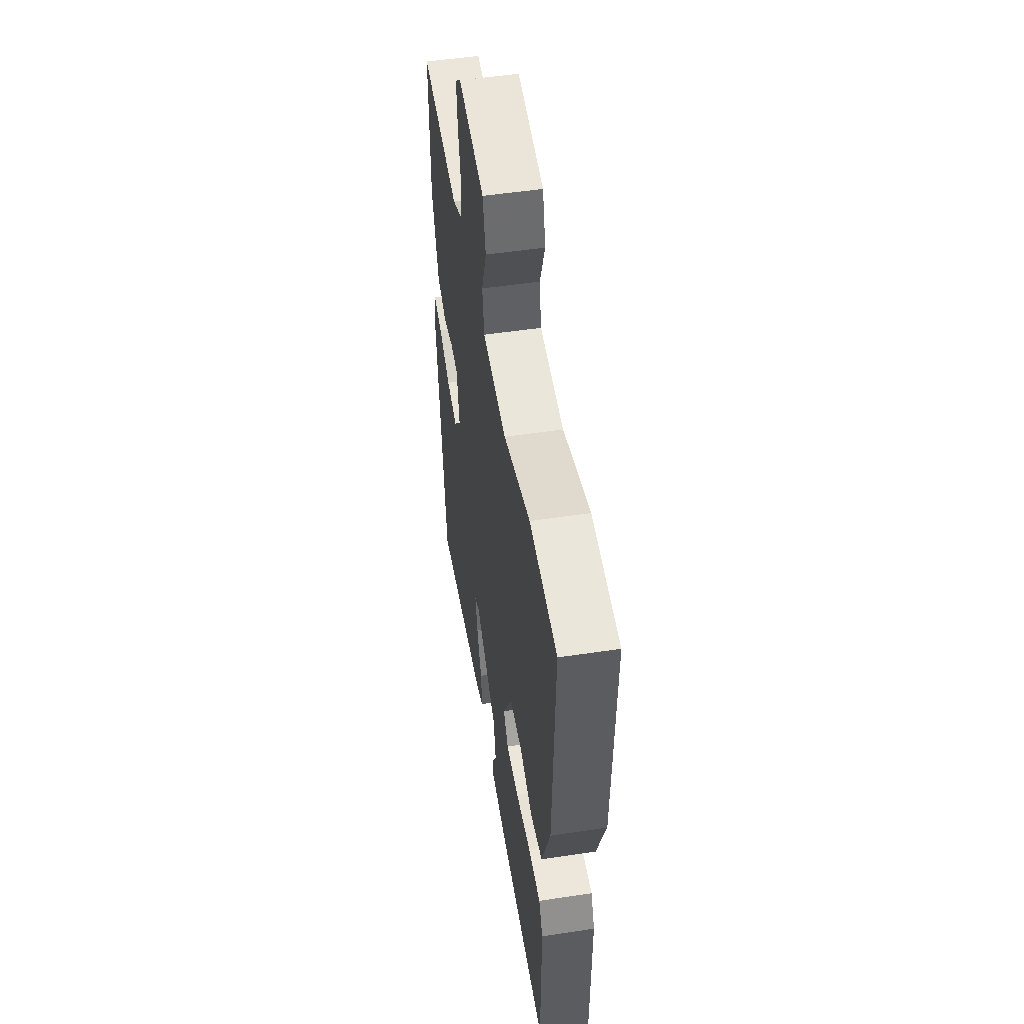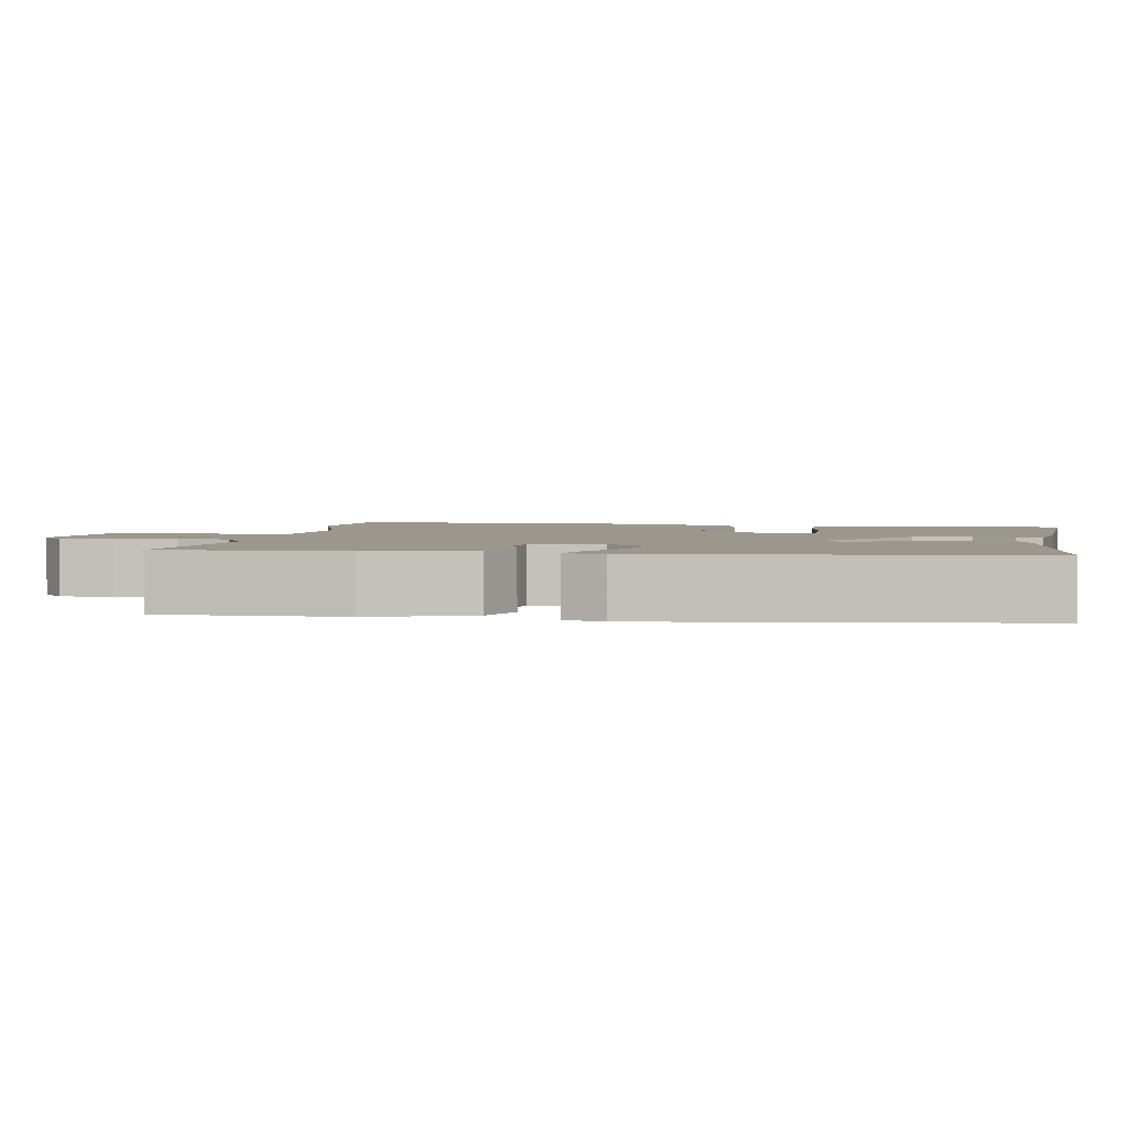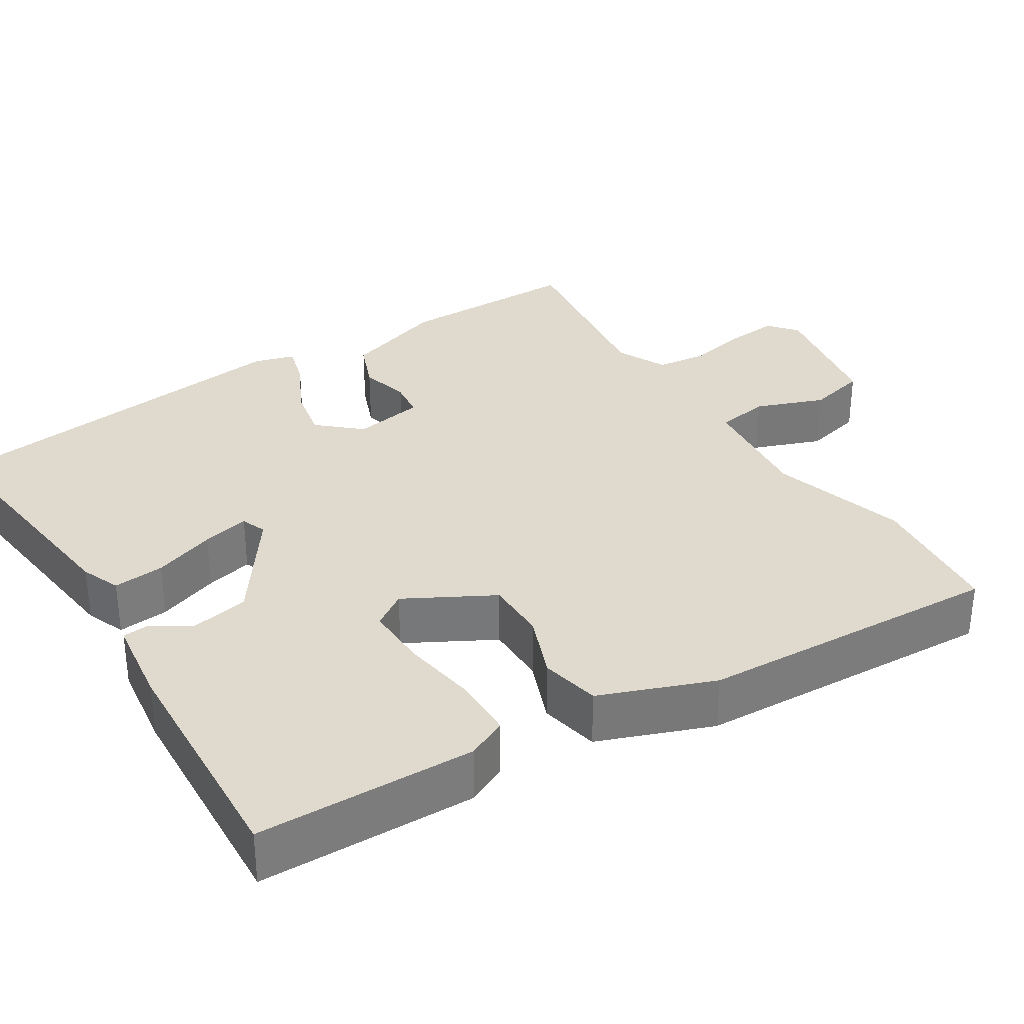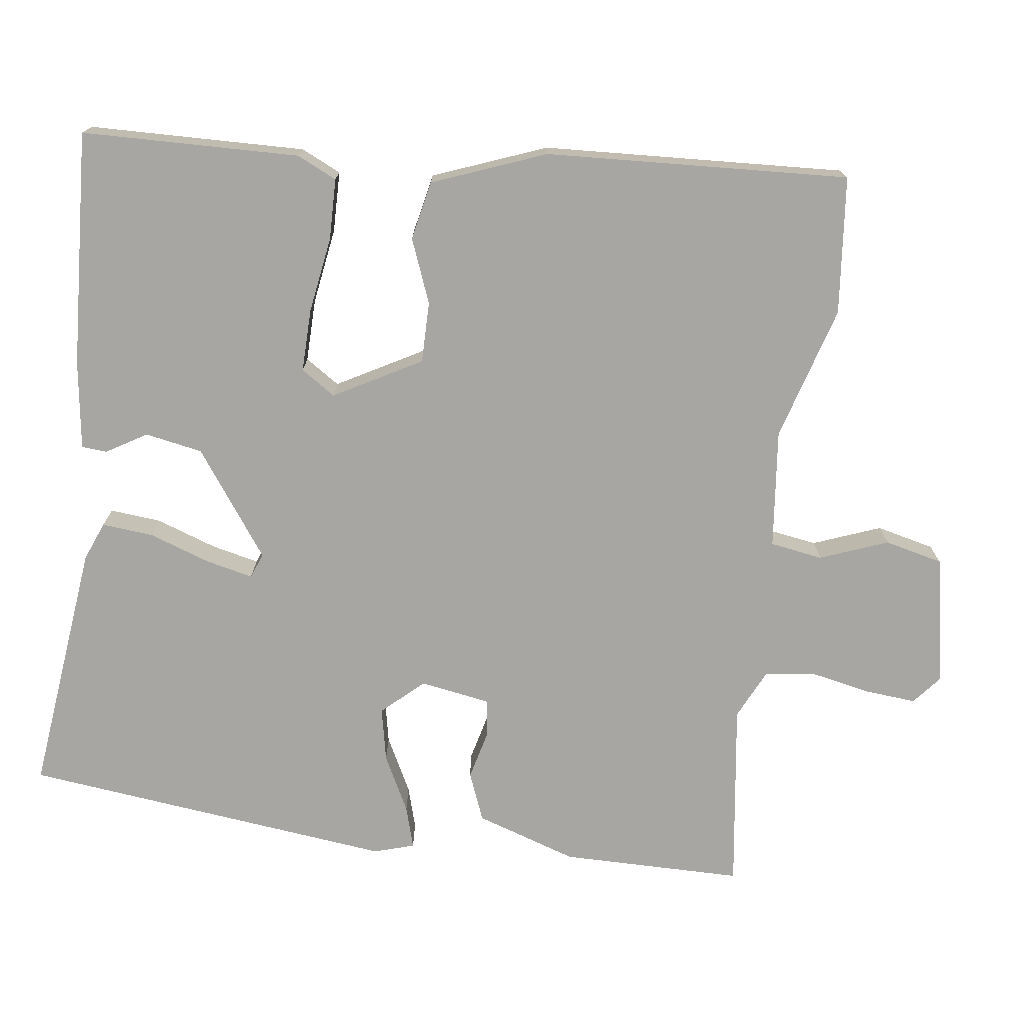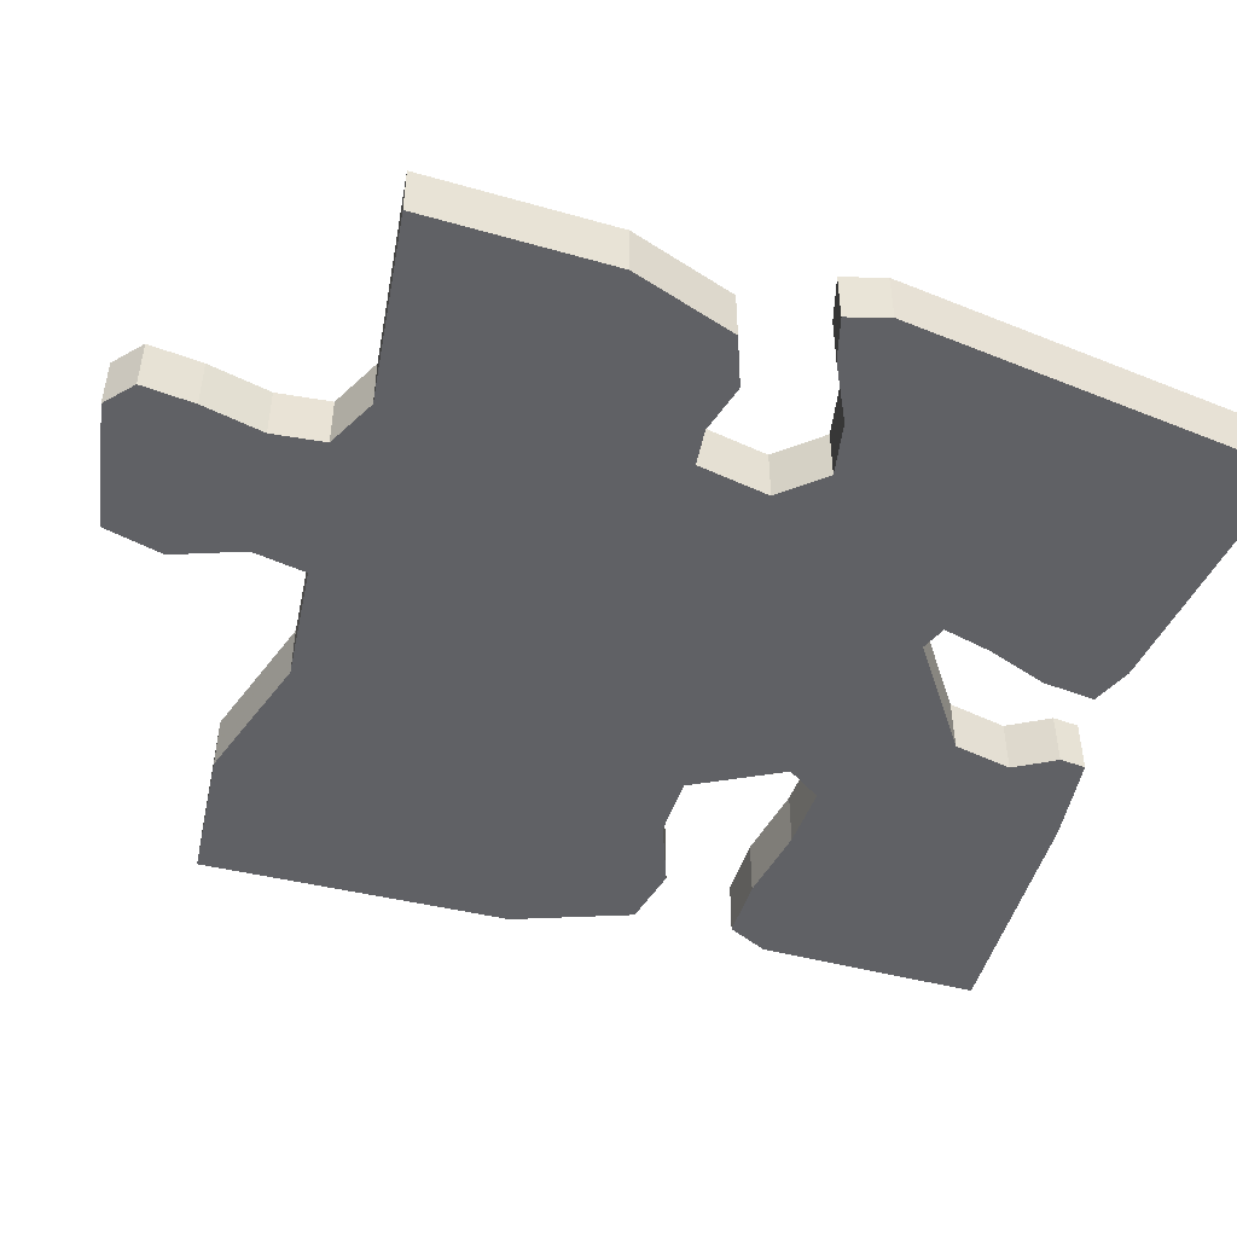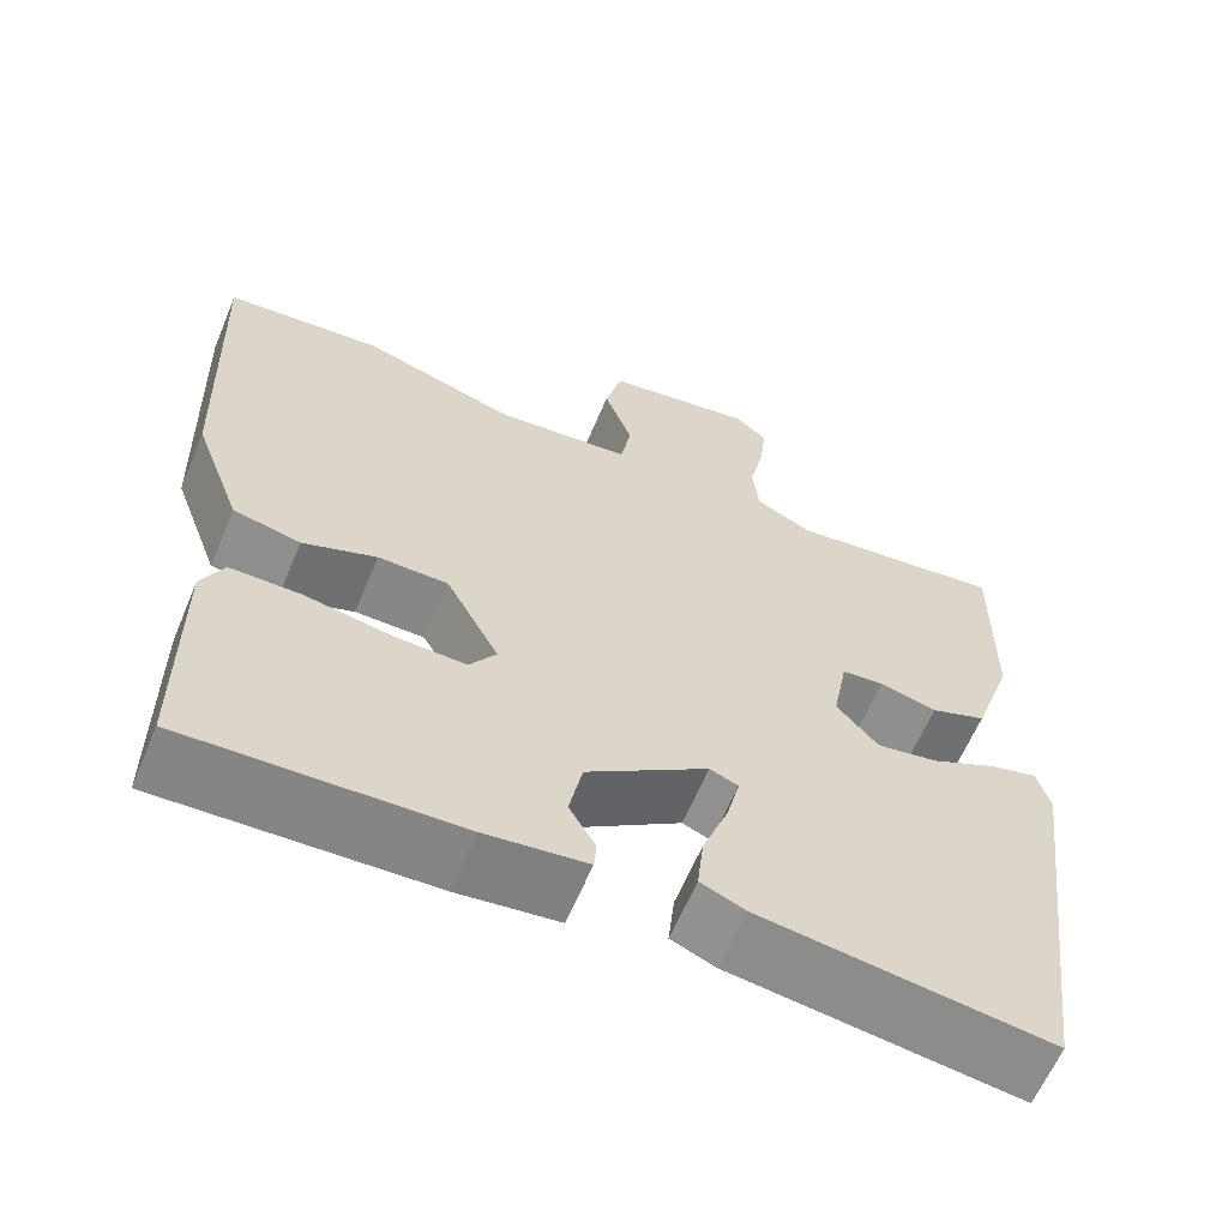
<metadata>
{"format":"obj","ext":"obj","renderer":"f3d","projection":"perspective","resolution":1024,"background":"white","views":[{"elev":51.1,"azim":-99.4,"up":"+Z"},{"elev":2.7,"azim":100.2,"up":"+Y"},{"elev":32.9,"azim":-121.5,"up":"+Y"},{"elev":-74.1,"azim":-96.5,"up":"+Y"},{"elev":-47.5,"azim":72.9,"up":"+Y"},{"elev":-62.4,"azim":-22.8,"up":"+Z"}]}
</metadata>
<code>
v -0.538 0.07 0.497
v -0.36 0.07 0.512
v -0.187 0.07 0.458
v -0.033 0.07 0.472
v -0.021 0.07 0.54
v -0.053 0.07 0.628
v -0.034 0.07 0.703
v 0.135 0.07 0.731
v 0.171 0.07 0.7
v 0.164 0.07 0.634
v 0.147 0.07 0.557
v 0.154 0.07 0.491
v 0.218 0.07 0.459
v 0.462 0.07 0.488
v 0.459 0.07 0.253
v 0.414 0.07 0.123
v 0.351 0.07 0.099
v 0.287 0.07 0.116
v 0.239 0.07 0.111
v 0.222 0.07 0.02
v 0.269 0.07 -0.034
v 0.339 0.07 -0.021
v 0.412 0.07 0.015
v 0.467 0.07 0.03
v 0.482 0.07 -0.022
v 0.419 0.07 -0.501
v 0.093 0.07 -0.458
v 0.043 0.07 -0.437
v 0.05 0.07 -0.371
v 0.079 0.07 -0.292
v 0.094 0.07 -0.231
v 0.062 0.07 -0.218
v -0.075 0.07 -0.313
v -0.09 0.07 -0.387
v -0.06 0.07 -0.439
v -0.063 0.07 -0.472
v -0.177 0.07 -0.486
v -0.483 0.07 -0.498
v -0.485 0.07 -0.217
v -0.46 0.07 -0.166
v -0.381 0.07 -0.166
v -0.283 0.07 -0.183
v -0.202 0.07 -0.186
v -0.172 0.07 -0.142
v -0.232 0.07 -0.029
v -0.311 0.07 -0.028
v -0.394 0.07 -0.059
v -0.47 0.07 -0.042
v -0.524 0.07 0.105
v -0.538 0 0.497
v -0.36 0 0.512
v -0.187 0 0.458
v -0.033 0 0.472
v -0.021 0 0.54
v -0.053 0 0.628
v -0.034 0 0.703
v 0.135 0 0.731
v 0.171 0 0.7
v 0.164 0 0.634
v 0.147 0 0.557
v 0.154 0 0.491
v 0.218 0 0.459
v 0.462 0 0.488
v 0.459 0 0.253
v 0.414 0 0.123
v 0.351 0 0.099
v 0.287 0 0.116
v 0.239 0 0.111
v 0.222 0 0.02
v 0.269 0 -0.034
v 0.339 0 -0.021
v 0.412 0 0.015
v 0.467 0 0.03
v 0.482 0 -0.022
v 0.419 0 -0.501
v 0.093 0 -0.458
v 0.043 0 -0.437
v 0.05 0 -0.371
v 0.079 0 -0.292
v 0.094 0 -0.231
v 0.062 0 -0.218
v -0.075 0 -0.313
v -0.09 0 -0.387
v -0.06 0 -0.439
v -0.063 0 -0.472
v -0.177 0 -0.486
v -0.483 0 -0.498
v -0.485 0 -0.217
v -0.46 0 -0.166
v -0.381 0 -0.166
v -0.283 0 -0.183
v -0.202 0 -0.186
v -0.172 0 -0.142
v -0.232 0 -0.029
v -0.311 0 -0.028
v -0.394 0 -0.059
v -0.47 0 -0.042
v -0.524 0 0.105
f 46 47 48 49
f 45 46 49 1
f 39 40 41 42
f 39 42 43
f 38 39 43
f 37 38 43
f 34 35 36 37
f 33 34 37 43
f 32 33 43 44
f 27 28 29 30
f 27 30 31
f 26 27 31
f 25 26 31
f 22 23 24 25
f 21 22 25 31
f 20 21 31 32
f 15 16 17 18
f 13 14 15 18
f 12 13 18 19
f 8 9 10 11
f 6 7 8 11
f 5 6 11 12
f 4 5 12 19
f 45 1 2 3
f 20 32 44 45
f 19 20 45
f 3 4 19 45
f 98 97 96 95
f 50 98 95 94
f 91 90 89 88
f 92 91 88
f 92 88 87
f 92 87 86
f 86 85 84 83
f 92 86 83 82
f 93 92 82 81
f 79 78 77 76
f 80 79 76
f 80 76 75
f 80 75 74
f 74 73 72 71
f 80 74 71 70
f 81 80 70 69
f 67 66 65 64
f 67 64 63 62
f 68 67 62 61
f 60 59 58 57
f 60 57 56 55
f 61 60 55 54
f 68 61 54 53
f 52 51 50 94
f 94 93 81 69
f 94 69 68
f 94 68 53 52
f 1 50 51 2
f 2 51 52 3
f 3 52 53 4
f 4 53 54 5
f 5 54 55 6
f 6 55 56 7
f 7 56 57 8
f 8 57 58 9
f 9 58 59 10
f 10 59 60 11
f 11 60 61 12
f 12 61 62 13
f 13 62 63 14
f 14 63 64 15
f 15 64 65 16
f 16 65 66 17
f 17 66 67 18
f 18 67 68 19
f 19 68 69 20
f 20 69 70 21
f 21 70 71 22
f 22 71 72 23
f 23 72 73 24
f 24 73 74 25
f 25 74 75 26
f 26 75 76 27
f 27 76 77 28
f 28 77 78 29
f 29 78 79 30
f 30 79 80 31
f 31 80 81 32
f 32 81 82 33
f 33 82 83 34
f 34 83 84 35
f 35 84 85 36
f 36 85 86 37
f 37 86 87 38
f 38 87 88 39
f 39 88 89 40
f 40 89 90 41
f 41 90 91 42
f 42 91 92 43
f 43 92 93 44
f 44 93 94 45
f 45 94 95 46
f 46 95 96 47
f 47 96 97 48
f 48 97 98 49
f 49 98 50 1

</code>
